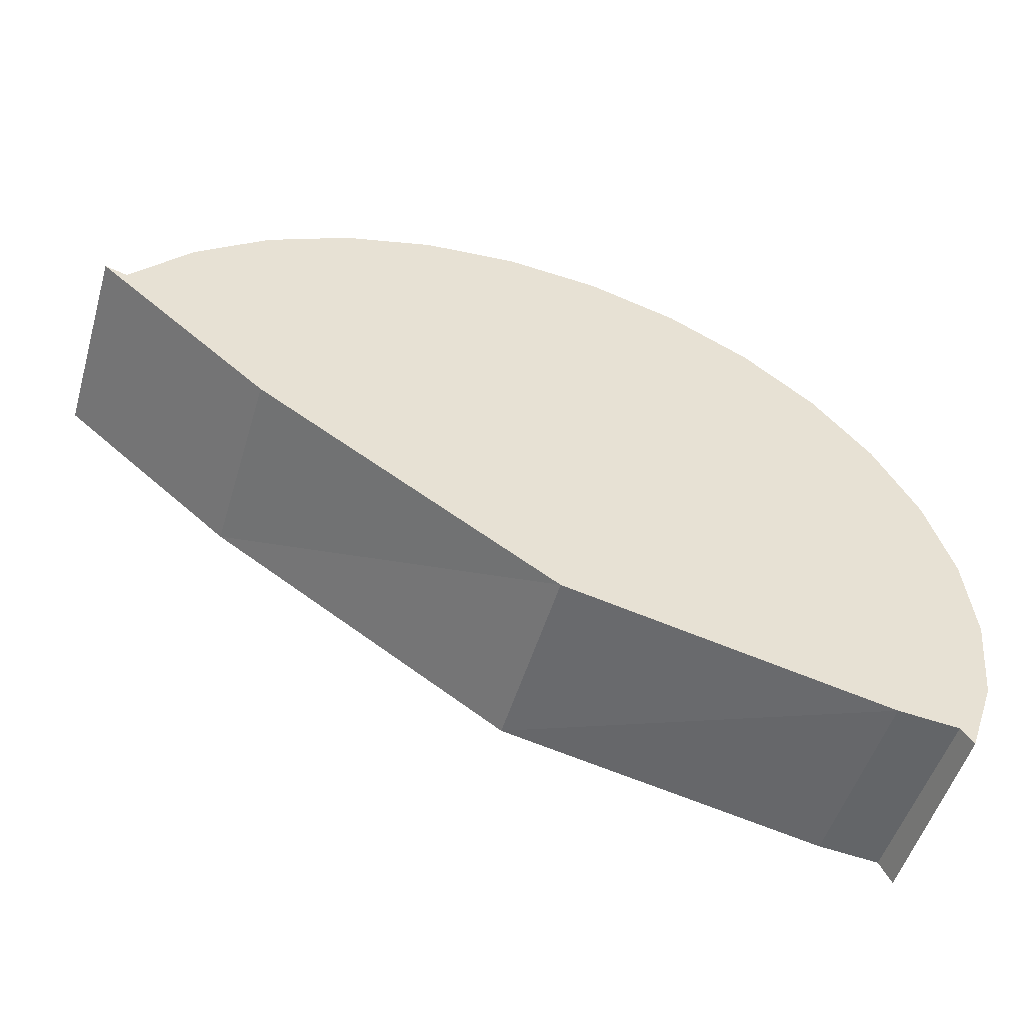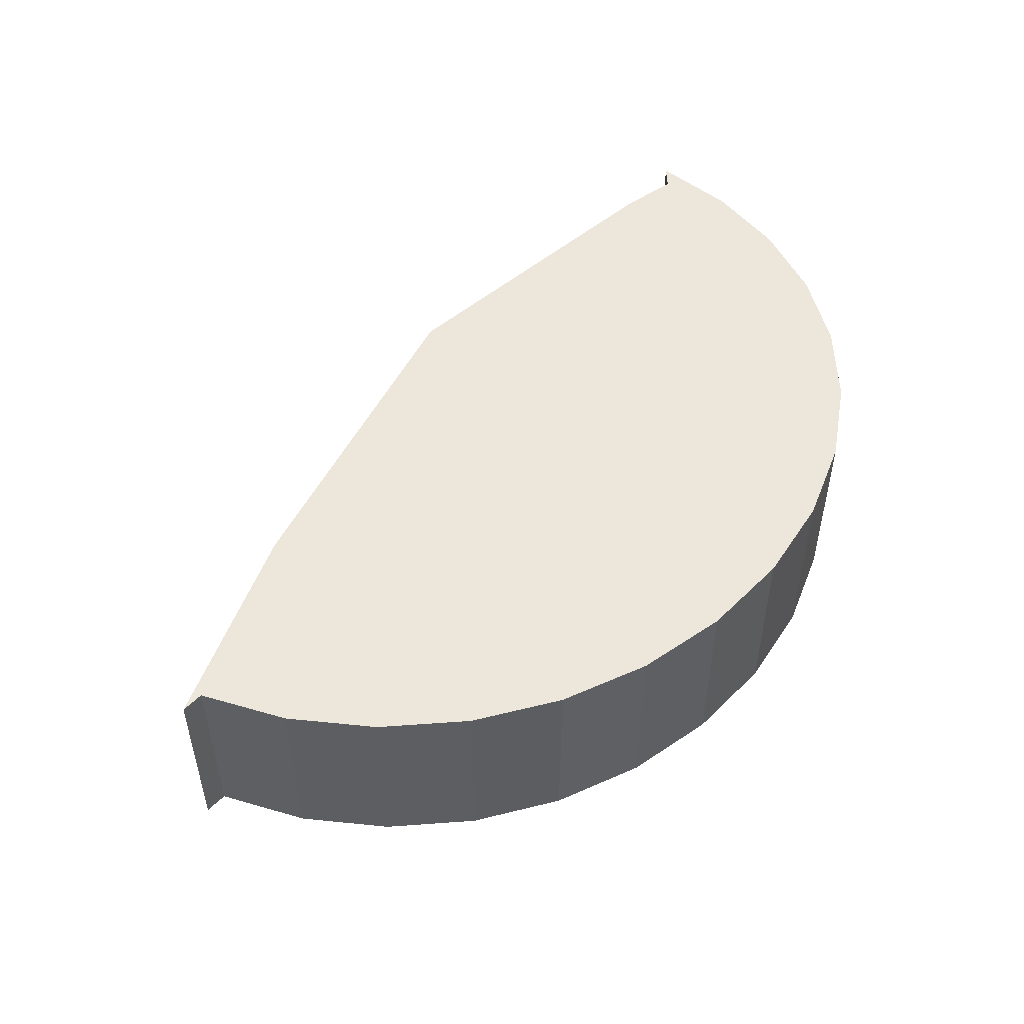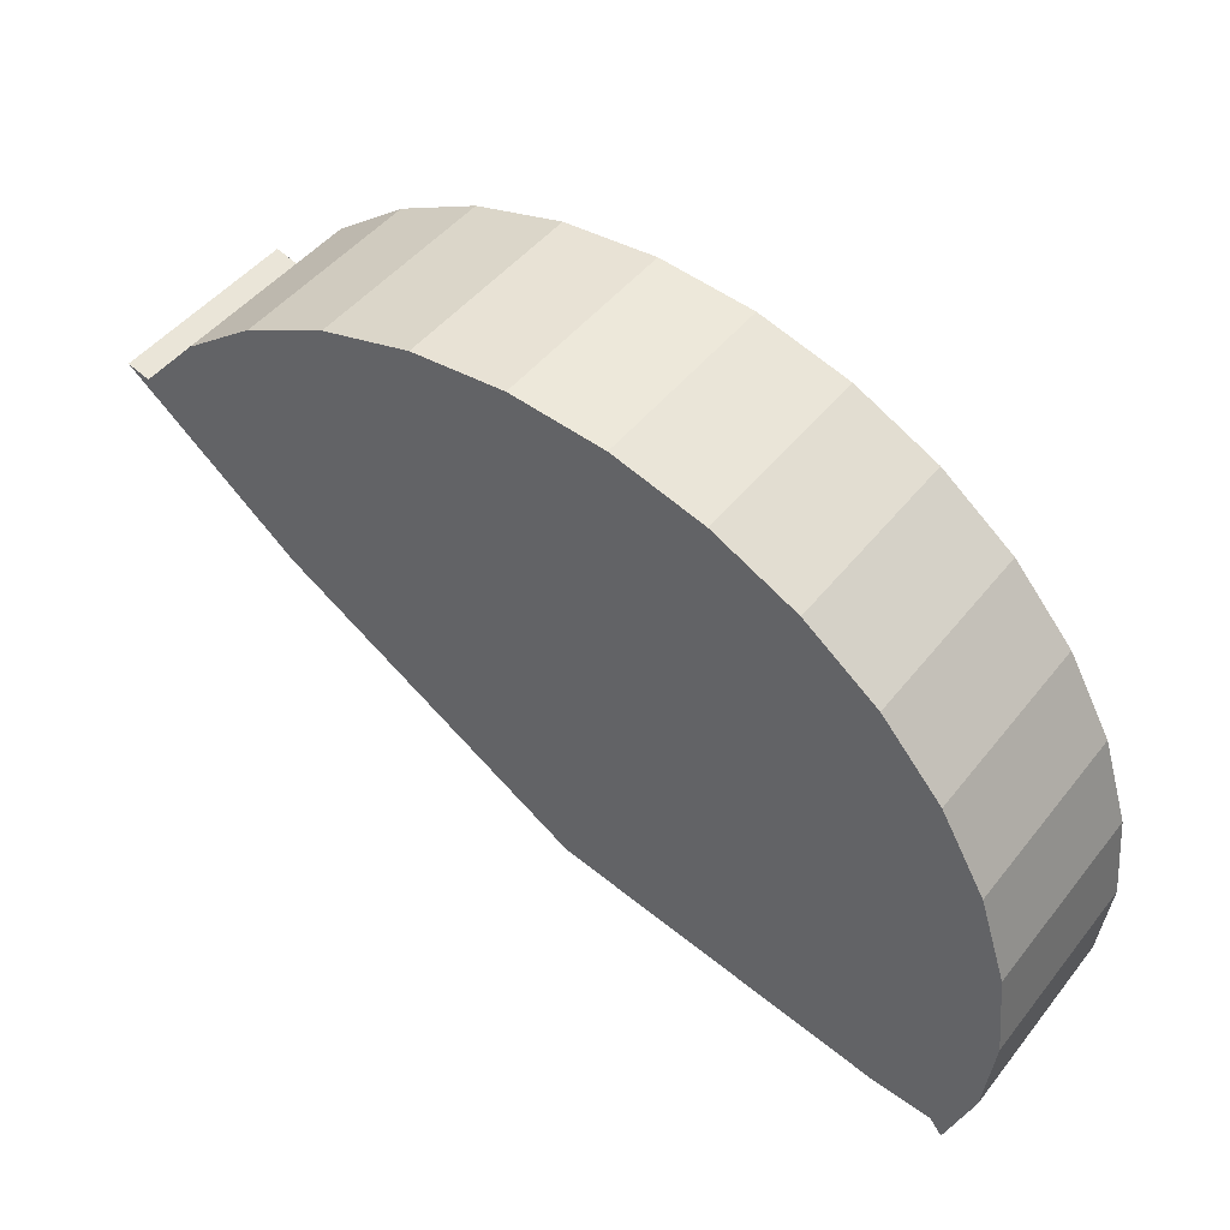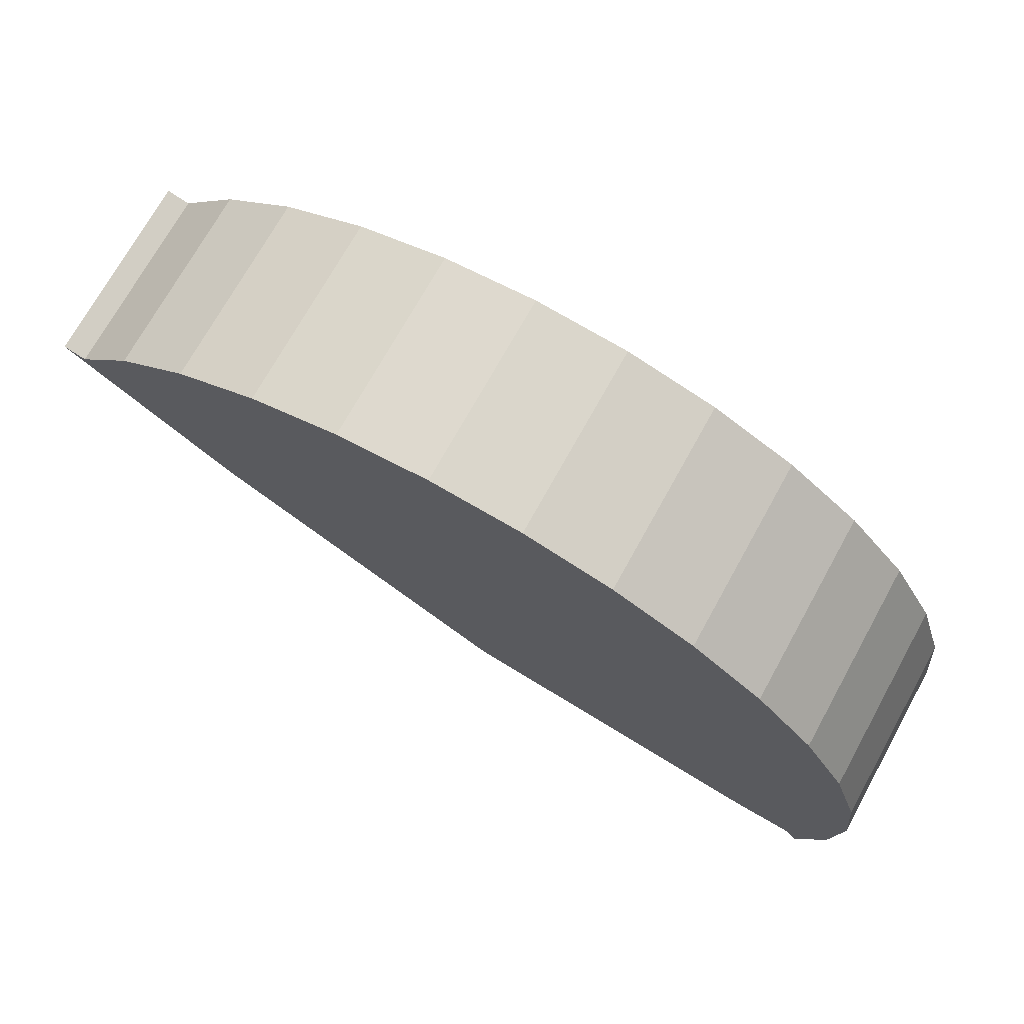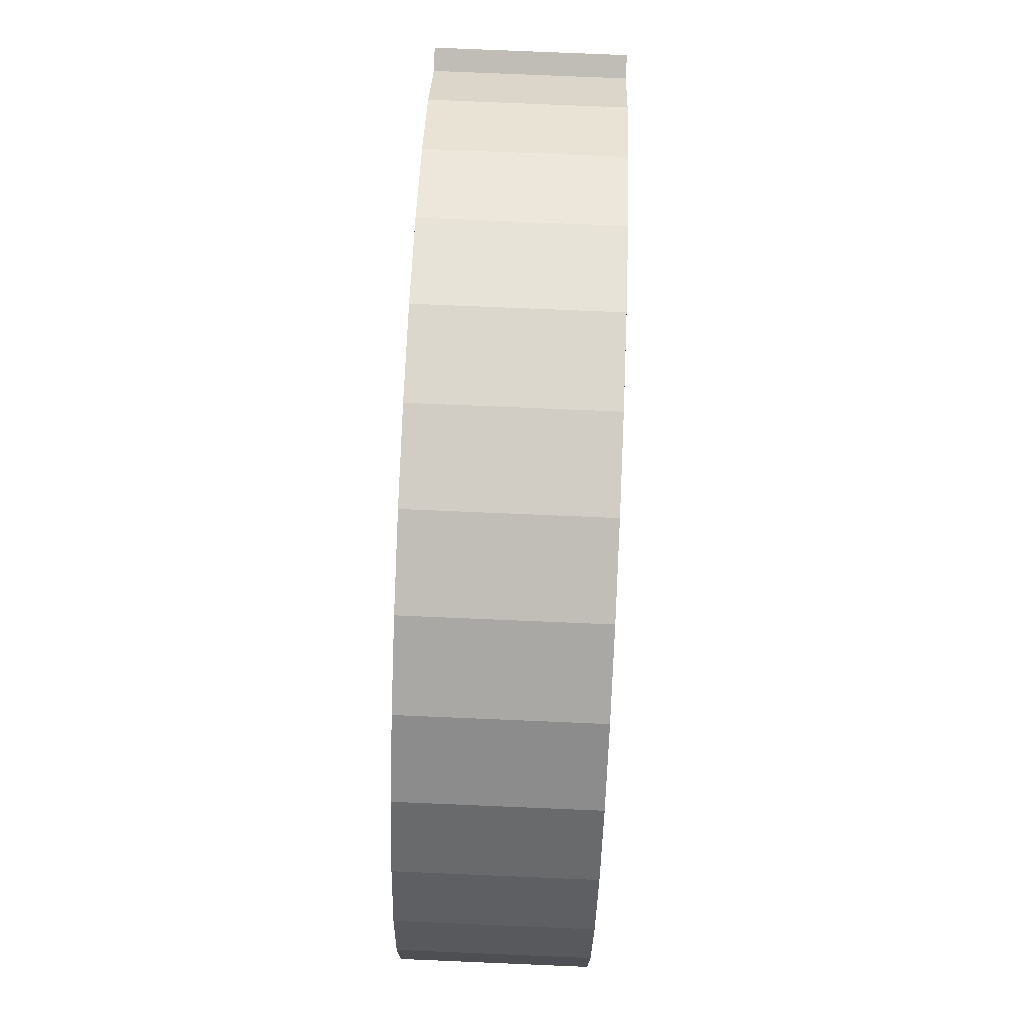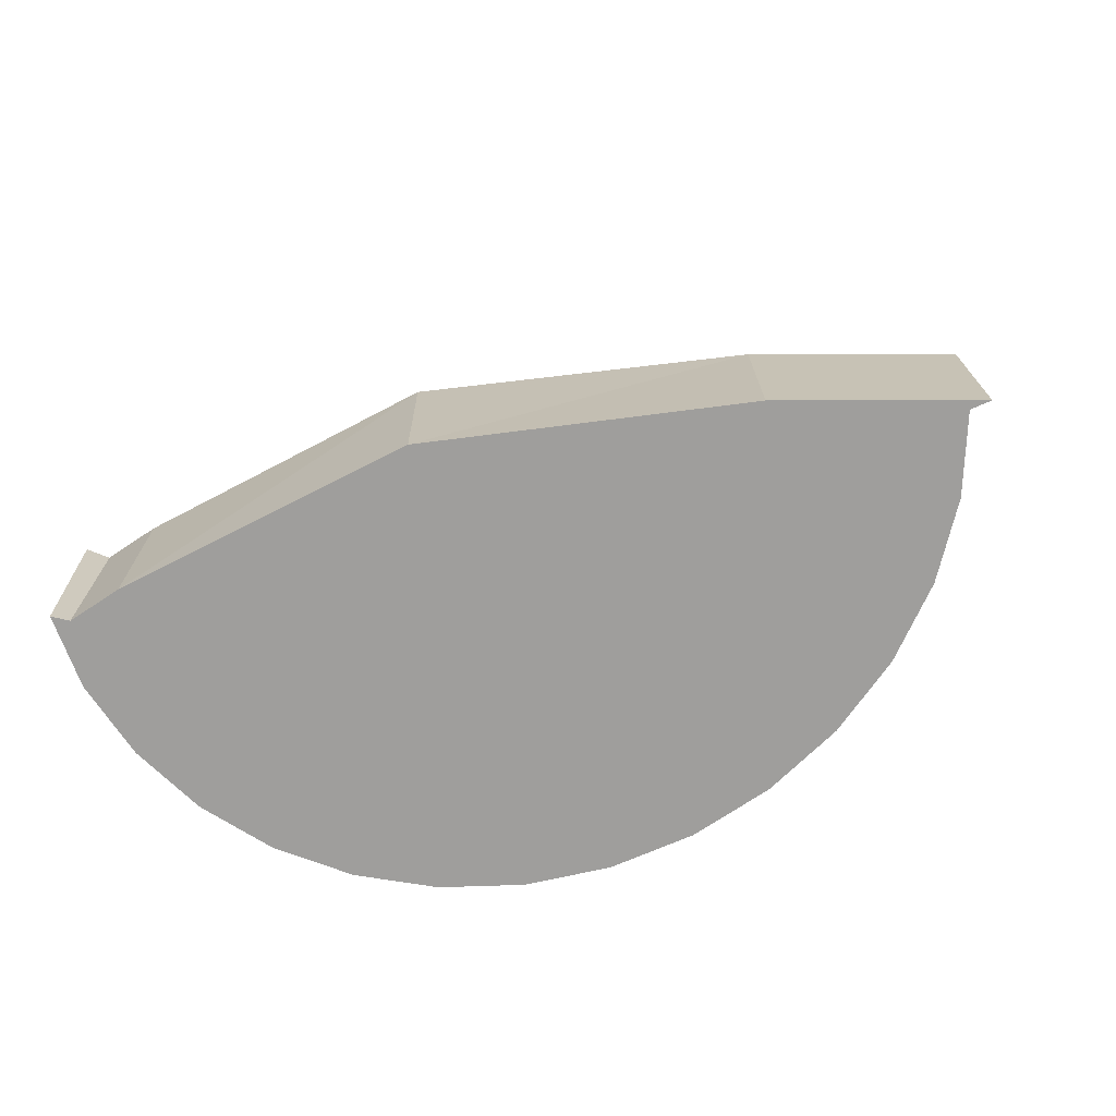
<metadata>
{"format":"obj","ext":"obj","renderer":"f3d","projection":"perspective","resolution":1024,"background":"white","views":[{"elev":-50.2,"azim":-16.5,"up":"+Z"},{"elev":50.6,"azim":-31.1,"up":"+Y"},{"elev":47.2,"azim":36.2,"up":"+Z"},{"elev":72.2,"azim":29.0,"up":"+Z"},{"elev":78.2,"azim":92.4,"up":"+Z"},{"elev":-71.0,"azim":-140.6,"up":"+Y"}]}
</metadata>
<code>
o waterSmall_Cylinder.006
v -11.87 91.48 -108.6
v -11.87 106.1 -109.1
v -9.813 91.48 -102.8
v -9.813 106.1 -102.8
v -9.12 91.48 -96.25
v -9.12 106.1 -96.25
v -9.813 91.48 -89.68
v -9.813 106.1 -89.68
v -11.87 91.48 -83.36
v -11.87 106.1 -83.36
v -15.2 91.48 -77.54
v -15.2 106.1 -77.54
v -19.68 91.48 -72.44
v -19.68 106.1 -72.44
v -25.15 91.48 -68.25
v -25.15 106.1 -68.25
v -31.38 91.48 -65.14
v -31.38 106.1 -65.14
v -38.15 91.48 -63.22
v -38.15 106.1 -63.22
v -45.19 91.48 -62.57
v -45.19 106.1 -62.57
v -52.22 91.48 -63.22
v -52.22 106.1 -63.22
v -58.99 91.48 -65.14
v -58.99 106.1 -65.14
v -65.22 91.48 -68.25
v -65.22 106.1 -68.25
v -70.69 91.48 -72.44
v -70.69 106.1 -72.44
v -75.17 91.48 -77.54
v -75.17 106.1 -77.54
v -76.85 91.48 -77.06
v -76.85 106.1 -77.06
v -64.03 91.48 -87.58
v -64.03 106.1 -87.58
v -17.35 106.1 -107
v -17.35 91.48 -106.9
v -41.64 106.1 -102
v -41.64 91.48 -101.6
v -12.8 91.48 -107.4
v -12.8 106.1 -107.4
f 1 2 4 3
f 3 4 6 5
f 5 6 8 7
f 7 8 10 9
f 9 10 12 11
f 11 12 14 13
f 13 14 16 15
f 15 16 18 17
f 17 18 20 19
f 19 20 22 21
f 21 22 24 23
f 23 24 26 25
f 25 26 28 27
f 27 28 30 29
f 29 30 32 31
f 31 32 34 33
f 40 36 39
f 6 4 37
f 38 39 37
f 33 36 35
f 41 42 2 1
f 7 9 40
f 37 41 38
f 42 37 4
f 37 39 8
f 8 39 10
f 39 36 22
f 36 34 32
f 32 30 36
f 30 28 36
f 4 2 42
f 36 28 26
f 24 36 26
f 24 22 36
f 22 20 39
f 20 18 39
f 18 16 39
f 16 14 39
f 14 12 39
f 12 10 39
f 8 6 37
f 31 33 35
f 35 40 21
f 40 38 7
f 7 38 5
f 41 1 3
f 38 41 3
f 5 38 3
f 29 31 35
f 25 27 35
f 27 29 35
f 21 23 35
f 23 25 35
f 17 19 40
f 19 21 40
f 13 15 40
f 15 17 40
f 9 11 40
f 11 13 40
f 40 35 36
f 38 40 39
f 33 34 36
f 37 42 41

</code>
